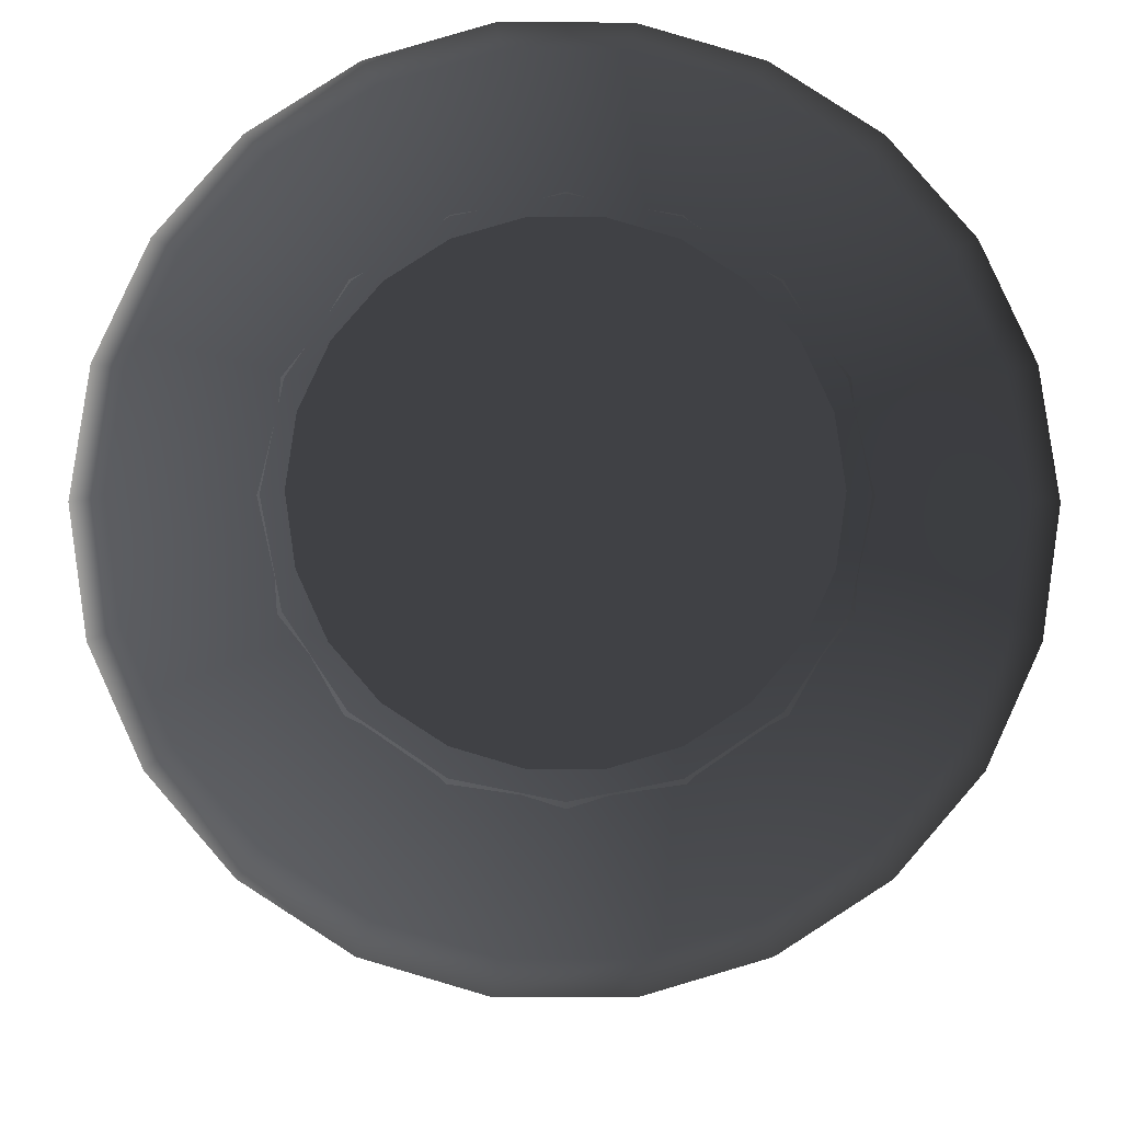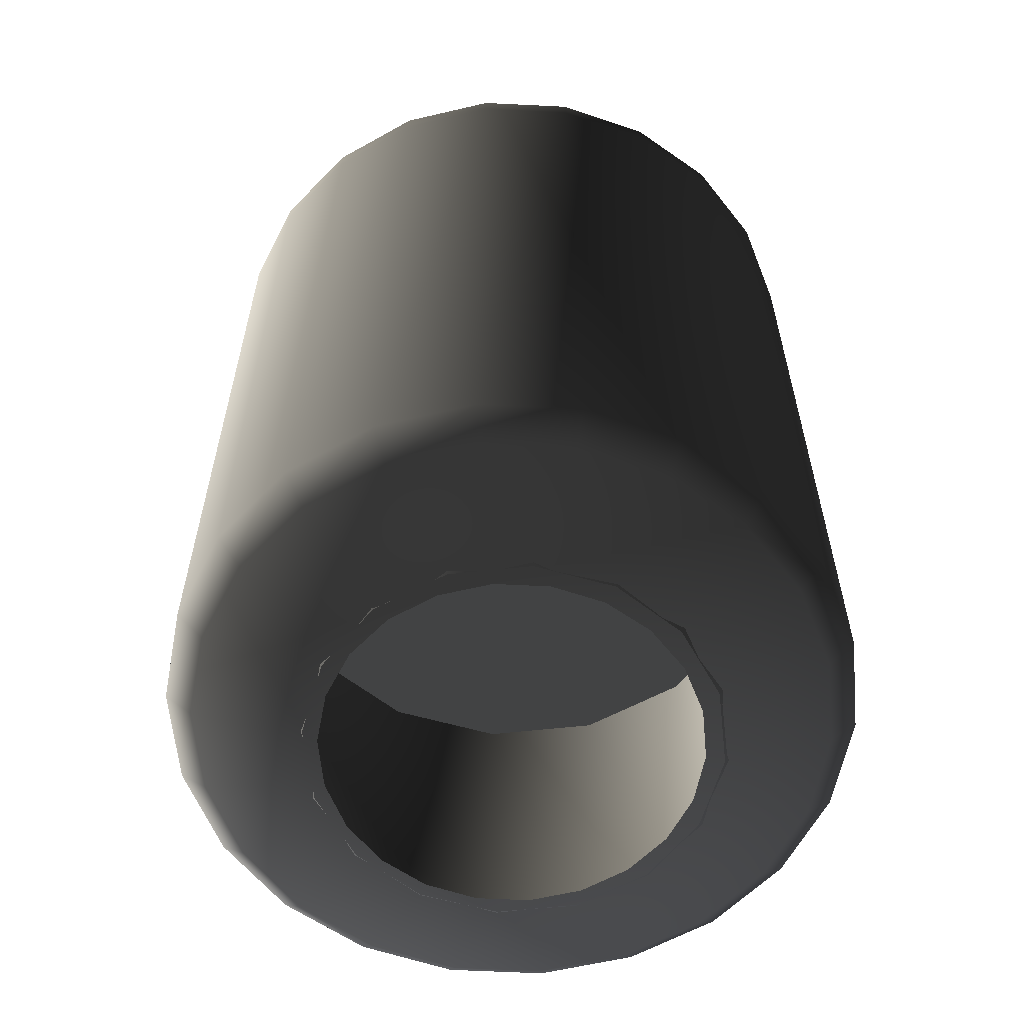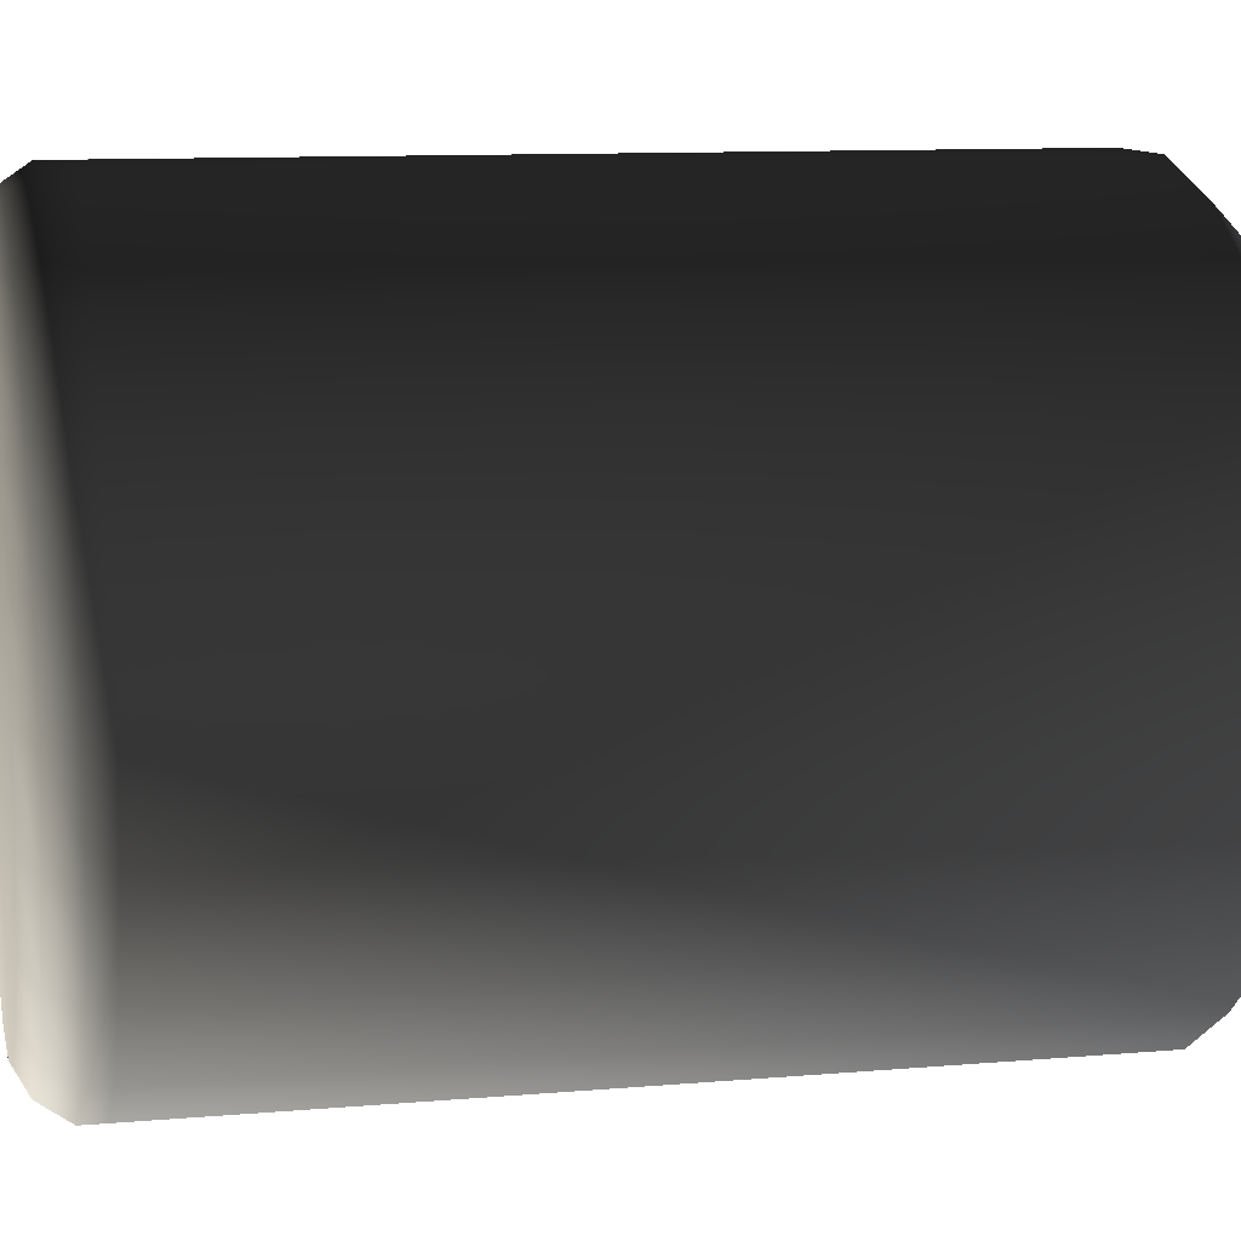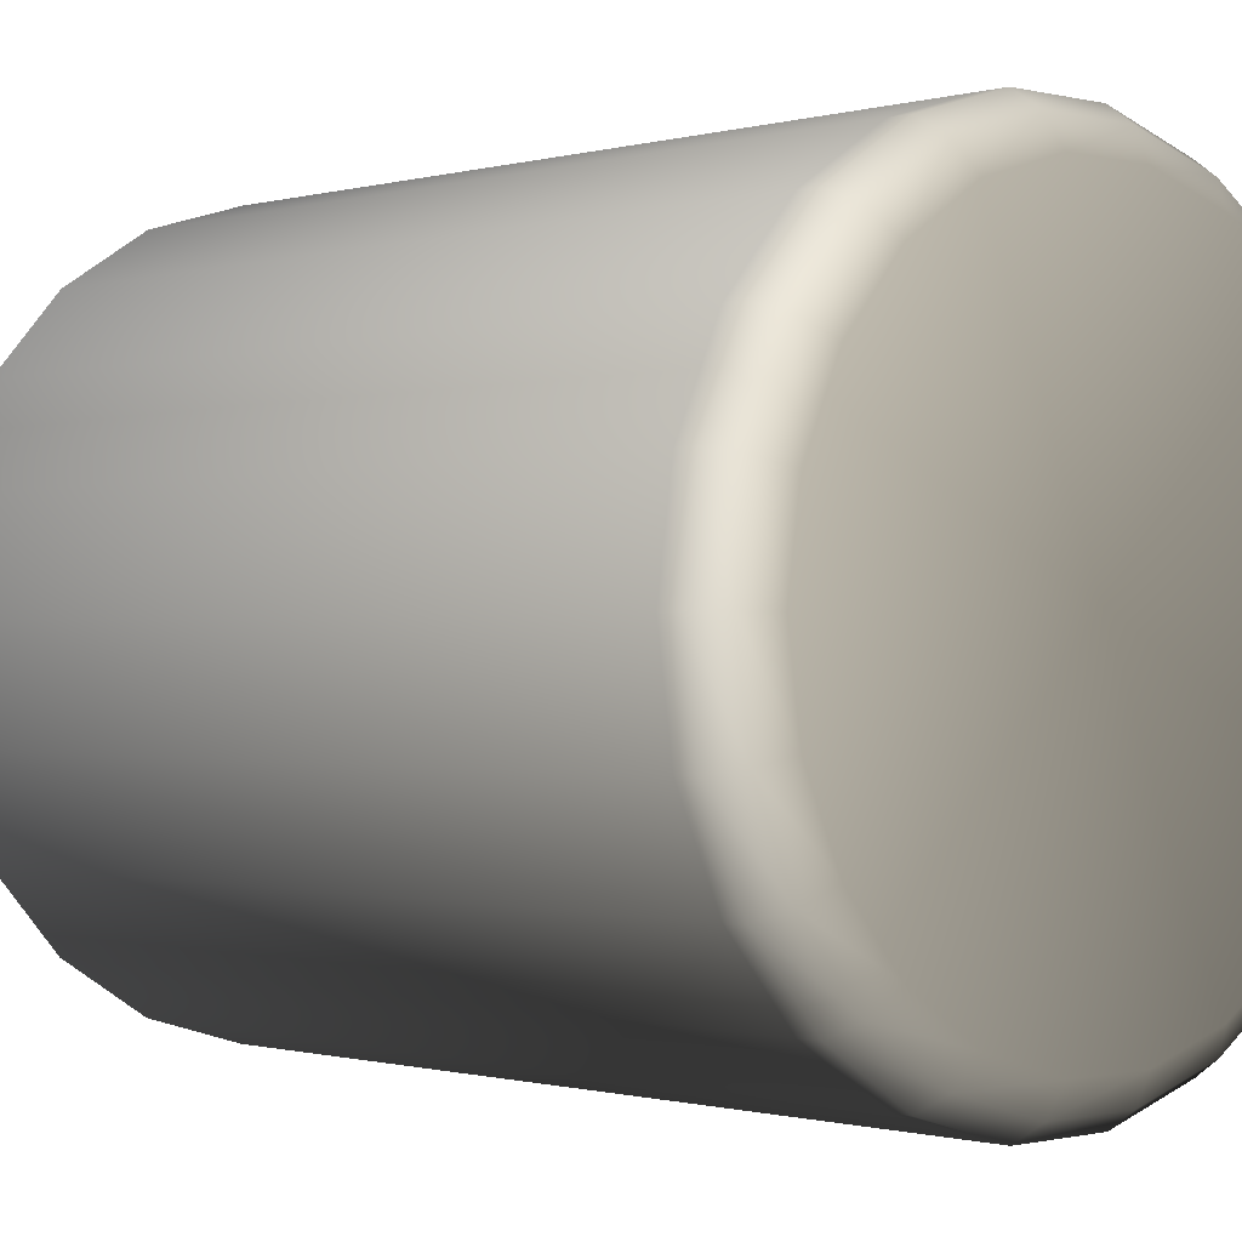
<metadata>
{"format":"obj","ext":"obj","renderer":"f3d","projection":"perspective","resolution":1024,"background":"white","views":[{"elev":-5.9,"azim":179.6,"up":"+Y"},{"elev":-60.1,"azim":-117.4,"up":"+Z"},{"elev":10.6,"azim":77.7,"up":"+Y"},{"elev":-0.6,"azim":-43.3,"up":"+Y"}]}
</metadata>
<code>
v -0.1597 0.007737 1.684
v -0.1615 0.05553 1.671
v -0.1533 0.05308 1.684
v 0.1059 0.1116 1.278
v 0.05783 0.1437 1.458
v 0.05783 0.1437 1.278
v 0.1059 0.1116 1.458
v 0.1382 0.06339 1.278
v 0.1382 0.06339 1.458
v 0.1494 0.006618 1.278
v 0.1494 0.006618 1.458
v 0.1382 -0.05021 1.278
v 0.1382 -0.05021 1.458
v 0.001003 0.155 1.458
v 0.05783 0.1437 1.278
v 0.05783 0.1437 1.458
v 0.001003 0.155 1.278
v -0.05577 0.1437 1.458
v -0.05577 0.1437 1.278
v -0.104 0.1115 1.458
v -0.104 0.1115 1.278
v -0.1361 0.06338 1.458
v -0.1361 0.06338 1.278
v -0.1474 0.006554 1.458
v -0.1361 0.06338 1.278
v -0.1361 0.06338 1.458
v -0.1474 0.006554 1.278
v -0.1361 -0.05021 1.458
v -0.1361 -0.05021 1.278
v -0.104 -0.09832 1.458
v -0.104 -0.09832 1.278
v -0.05576 -0.1305 1.458
v -0.05576 -0.1305 1.278
v 0.001067 -0.1418 1.458
v -0.05576 -0.1305 1.278
v -0.05576 -0.1305 1.458
v 0.001067 -0.1418 1.278
v 0.05784 -0.1306 1.458
v 0.05784 -0.1306 1.278
v 0.1059 -0.09832 1.458
v 0.1059 -0.09832 1.278
v 0.1382 -0.05021 1.458
v 0.1382 -0.05021 1.278
v -0.1616 -0.04002 1.27
v -0.1415 -0.08394 1.661
v -0.1415 -0.08394 1.27
v -0.1616 -0.04002 1.661
v -0.1415 -0.08394 1.671
v -0.1685 0.00776 1.27
v -0.1616 -0.04002 1.671
v -0.1685 0.00776 1.661
v -0.1615 0.05553 1.661
v -0.1615 0.05553 1.27
v -0.1415 0.09946 1.27
v -0.1685 0.00776 1.671
v -0.1415 0.09946 1.661
v -0.1099 0.1359 1.27
v -0.1532 -0.03759 1.684
v -0.1342 -0.07922 1.684
v -0.1597 0.007737 1.684
v -0.1615 0.05553 1.671
v -0.1099 0.1359 1.661
v -0.06931 0.1621 1.27
v -0.06931 0.1621 1.661
v -0.1415 0.09946 1.671
v -0.1533 0.05308 1.684
v -0.1341 0.09479 1.684
v -0.1099 0.1359 1.671
v -0.06931 0.1621 1.671
v -0.1042 0.1294 1.684
v -0.06928 -0.1465 1.27
v -0.02297 -0.1601 1.661
v -0.02297 -0.1601 1.27
v -0.06928 -0.1465 1.661
v -0.1099 -0.1205 1.27
v -0.02297 -0.1601 1.671
v -0.1099 -0.1205 1.661
v -0.1415 -0.08394 1.27
v -0.1415 -0.08394 1.661
v -0.06928 -0.1465 1.671
v -0.1099 -0.1205 1.671
v -0.1415 -0.08394 1.671
v -0.06563 -0.1386 1.684
v -0.02173 -0.1515 1.684
v 0.02412 -0.1516 1.684
v 0.1639 -0.04002 1.27
v 0.1708 0.007751 1.661
v 0.1708 0.007751 1.27
v 0.1639 -0.04002 1.661
v 0.1438 -0.08395 1.27
v 0.1438 -0.08395 1.661
v 0.1122 -0.1204 1.27
v 0.1639 -0.04002 1.671
v 0.1122 -0.1204 1.661
v 0.07165 -0.1465 1.27
v 0.1438 -0.08395 1.671
v 0.07165 -0.1465 1.661
v 0.02533 -0.1601 1.27
v 0.1556 -0.03757 1.684
v 0.1621 0.007774 1.684
v 0.1366 -0.07919 1.684
v 0.1122 -0.1204 1.671
v 0.1065 -0.1138 1.684
v 0.07165 -0.1465 1.671
v 0.06808 -0.1386 1.684
v 0.02533 -0.1601 1.661
v -0.02297 -0.1601 1.27
v -0.02297 -0.1601 1.661
v 0.02533 -0.1601 1.671
v 0.02412 -0.1516 1.684
v -0.02297 -0.1601 1.671
v 0.1122 0.136 1.27
v 0.07162 0.162 1.661
v 0.07162 0.162 1.27
v 0.1122 0.136 1.661
v 0.07162 0.162 1.671
v 0.1439 0.09946 1.27
v 0.1122 0.136 1.671
v 0.1439 0.09946 1.661
v 0.1639 0.05553 1.27
v 0.1439 0.09946 1.671
v 0.1066 0.1294 1.684
v 0.1365 0.09473 1.684
v 0.1639 0.05553 1.661
v 0.1708 0.007751 1.27
v 0.1708 0.007751 1.661
v 0.1639 0.05553 1.671
v 0.1556 0.0531 1.684
v 0.1708 0.007751 1.671
v 0.1639 -0.04002 1.661
v 0.02531 0.1757 1.27
v -0.02299 0.1757 1.661
v -0.02299 0.1757 1.27
v 0.02531 0.1757 1.661
v 0.07162 0.162 1.27
v -0.02299 0.1757 1.671
v 0.07162 0.162 1.661
v 0.02531 0.1757 1.671
v -0.02169 0.1671 1.684
v 0.07162 0.162 1.671
v 0.02407 0.1671 1.684
v 0.06806 0.1542 1.684
v -0.02299 0.1757 1.27
v -0.06931 0.1621 1.661
v -0.06931 0.1621 1.27
v -0.02299 0.1757 1.661
v -0.06931 0.1621 1.671
v -0.02299 0.1757 1.671
v -0.06564 0.1541 1.684
v -0.02169 0.1671 1.684
v -0.1042 0.1294 1.684
v -0.1099 0.1359 1.671
v -0.1616 -0.04002 1.671
v -0.1342 -0.07922 1.684
v -0.1415 -0.08394 1.671
v -0.1042 -0.1139 1.684
v -0.1099 -0.1205 1.671
v -0.06563 -0.1386 1.684
v 0.1556 0.0531 1.684
v 0.1708 0.007751 1.671
v 0.1621 0.007774 1.684
v 0.1639 -0.04002 1.671
v 0.1639 -0.04002 1.661
v 0.06806 0.1542 1.684
v 0.1122 0.136 1.671
v 0.1066 0.1294 1.684
v 0.07162 0.162 1.671
v -0.1532 -0.03759 1.684
v -0.1224 -0.07165 1.692
v -0.1342 -0.07922 1.684
v -0.09502 -0.1032 1.692
v -0.1342 -0.07922 1.684
v -0.09502 -0.1032 1.692
v -0.1042 -0.1139 1.684
v -0.05982 -0.1259 1.692
v -0.06563 -0.1386 1.684
v 0.000239 0.006661 1.693
v -0.1224 -0.07165 1.692
v -0.01974 -0.1376 1.692
v -0.02173 -0.1515 1.684
v 0.02207 -0.1377 1.692
v 0.06223 -0.1258 1.692
v 0.09731 -0.1033 1.692
v -0.1398 -0.03364 1.692
v -0.1532 -0.03759 1.684
v -0.1597 0.007737 1.684
v -0.1457 0.007718 1.692
v -0.1533 0.05308 1.684
v -0.1398 0.04913 1.692
v -0.1341 0.09479 1.684
v -0.1224 0.08714 1.692
v -0.1042 0.1294 1.684
v -0.09497 0.1188 1.692
v -0.06564 0.1541 1.684
v -0.05989 0.1413 1.692
v -0.01973 0.1532 1.692
v 0.02208 0.1531 1.692
v 0.06216 0.1414 1.692
v 0.09736 0.1187 1.692
v 0.1066 0.1294 1.684
v 0.06806 0.1542 1.684
v 0.1365 0.09473 1.684
v 0.1247 0.08716 1.692
v 0.1556 0.0531 1.684
v 0.1421 0.04916 1.692
v 0.1621 0.007774 1.684
v 0.1481 0.007793 1.692
v 0.1421 -0.03362 1.692
v 0.1247 -0.07163 1.692
v 0.1065 -0.1138 1.684
v 0.1366 -0.07919 1.684
v 0.06808 -0.1386 1.684
v -0.02173 -0.1515 1.684
v 0.02207 -0.1377 1.692
v 0.02412 -0.1516 1.684
v 0.06223 -0.1258 1.692
v 0.02412 -0.1516 1.684
v 0.06223 -0.1258 1.692
v 0.06808 -0.1386 1.684
v 0.09731 -0.1033 1.692
v 0.1421 -0.03362 1.692
v 0.1366 -0.07919 1.684
v 0.1247 -0.07163 1.692
v 0.1556 -0.03757 1.684
v 0.1481 0.007793 1.692
v 0.1621 0.007774 1.684
v 0.1421 0.04916 1.692
v 0.02208 0.1531 1.692
v 0.06806 0.1542 1.684
v 0.06216 0.1414 1.692
v 0.02407 0.1671 1.684
v -0.01973 0.1532 1.692
v -0.02169 0.1671 1.684
v -0.05989 0.1413 1.692
v -0.06564 0.1541 1.684
v -0.09497 0.1188 1.692
v 0.02333 0.1622 1.257
v -0.02299 0.1757 1.27
v -0.02101 0.1622 1.257
v 0.02531 0.1757 1.27
v 0.06603 0.1497 1.257
v 0.07162 0.162 1.27
v 0.1033 0.1257 1.257
v 0.1122 0.136 1.27
v 0.1324 0.09215 1.257
v 0.1439 0.09946 1.27
v 0.1509 0.05167 1.257
v 0.1639 0.05553 1.27
v 0.1572 0.007757 1.257
v 0.1708 0.007751 1.27
v 0.1509 -0.03618 1.257
v 0.1639 -0.04002 1.27
v 0.1324 -0.0766 1.257
v 0.1438 -0.08395 1.27
v 0.1034 -0.1102 1.257
v 0.1122 -0.1204 1.27
v 0.06598 -0.1342 1.257
v 0.07165 -0.1465 1.27
v 0.02335 -0.1467 1.257
v 0.02533 -0.1601 1.27
v -0.02099 -0.1467 1.257
v -0.02297 -0.1601 1.27
v -0.06369 -0.1342 1.257
v -0.06928 -0.1465 1.27
v -0.101 -0.1102 1.257
v -0.1099 -0.1205 1.27
v -0.1301 -0.07664 1.257
v -0.1415 -0.08394 1.27
v -0.1486 -0.03625 1.257
v -0.1616 -0.04002 1.27
v -0.1548 0.007754 1.257
v -0.1685 0.00776 1.27
v -0.1485 0.05169 1.257
v -0.1615 0.05553 1.27
v -0.1301 0.09211 1.257
v -0.1415 0.09946 1.27
v -0.101 0.1257 1.257
v -0.1099 0.1359 1.27
v -0.06364 0.1497 1.257
v -0.06931 0.1621 1.27
v -0.02101 0.1622 1.257
v -0.02299 0.1757 1.27
v 0.1494 0.006618 1.458
v 0.0009897 0.006634 1.458
v 0.1382 0.06339 1.458
v 0.1382 -0.05021 1.458
v 0.1059 0.1116 1.458
v 0.1059 -0.09832 1.458
v 0.05783 0.1437 1.458
v 0.05784 -0.1306 1.458
v 0.001003 0.155 1.458
v 0.001067 -0.1418 1.458
v -0.05577 0.1437 1.458
v -0.05576 -0.1305 1.458
v -0.104 0.1115 1.458
v -0.104 -0.09832 1.458
v -0.1361 0.06338 1.458
v -0.1361 -0.05021 1.458
v -0.1474 0.006554 1.458
v 0.1494 0.006618 1.278
v 0.09518 0.04563 1.24
v 0.1029 0.006551 1.24
v 0.1382 0.06339 1.278
v 0.1382 -0.05021 1.278
v 0.07303 0.07863 1.24
v 0.09518 -0.03245 1.24
v 0.1059 0.1116 1.278
v 0.1059 -0.09832 1.278
v 0.03998 0.1007 1.24
v 0.07307 -0.06551 1.24
v 0.05783 0.1437 1.278
v 0.05784 -0.1306 1.278
v 0.00107 0.1085 1.24
v 0.03998 -0.08756 1.24
v 0.001003 0.155 1.278
v 0.001067 -0.1418 1.278
v -0.03801 0.1007 1.24
v 0.001 -0.09531 1.24
v -0.05577 0.1437 1.278
v -0.05576 -0.1305 1.278
v -0.071 0.07868 1.24
v -0.038 -0.08756 1.24
v -0.104 0.1115 1.278
v -0.104 -0.09832 1.278
v -0.09311 0.04562 1.24
v -0.07106 -0.06545 1.24
v -0.1361 0.06338 1.278
v -0.1361 -0.05021 1.278
v -0.1009 0.006621 1.24
v -0.09311 -0.03236 1.24
v -0.1474 0.006554 1.278
v -0.1486 -0.03625 1.257
v -0.09208 0.007724 1.238
v -0.1548 0.007754 1.257
v -0.0883 -0.01853 1.238
v -0.08825 0.03399 1.238
v -0.1301 -0.07664 1.257
v -0.1485 0.05169 1.257
v -0.07721 -0.04269 1.238
v -0.07726 0.05813 1.238
v -0.101 -0.1102 1.257
v -0.1301 0.09211 1.257
v -0.05987 -0.06265 1.238
v -0.05984 0.07819 1.238
v -0.06369 -0.1342 1.257
v -0.101 0.1257 1.257
v -0.03754 -0.07705 1.238
v -0.03754 0.09254 1.238
v -0.02099 -0.1467 1.257
v -0.06364 0.1497 1.257
v -0.01206 -0.08452 1.238
v -0.0121 0.1 1.238
v 0.02335 -0.1467 1.257
v -0.02101 0.1622 1.257
v 0.01444 -0.0845 1.238
v 0.0144 0.1 1.238
v 0.06598 -0.1342 1.257
v 0.02333 0.1622 1.257
v 0.03988 -0.07703 1.238
v 0.03988 0.09256 1.238
v 0.1034 -0.1102 1.257
v 0.06603 0.1497 1.257
v 0.06218 -0.06268 1.238
v 0.06221 0.07816 1.238
v 0.1324 -0.0766 1.257
v 0.1033 0.1257 1.257
v 0.0796 -0.04262 1.238
v 0.07955 0.0581 1.238
v 0.1509 -0.03618 1.257
v 0.1324 0.09215 1.257
v 0.09059 -0.01848 1.238
v 0.09064 0.03404 1.238
v 0.1572 0.007757 1.257
v 0.1509 0.05167 1.257
v 0.09442 0.007788 1.238
g Water_Dispenser_25657_10
f 1 3 2
f 4 6 5
f 5 7 4
f 8 4 7
f 7 9 8
f 10 8 9
f 9 11 10
f 12 10 11
f 11 13 12
f 14 16 15
f 15 17 14
f 18 14 17
f 17 19 18
f 20 18 19
f 19 21 20
f 22 20 21
f 21 23 22
f 24 26 25
f 25 27 24
f 28 24 27
f 27 29 28
f 30 28 29
f 29 31 30
f 32 30 31
f 31 33 32
f 34 36 35
f 35 37 34
f 38 34 37
f 37 39 38
f 40 38 39
f 39 41 40
f 42 40 41
f 41 43 42
f 44 46 45
f 45 47 44
f 47 45 48
f 49 44 47
f 48 50 47
f 47 51 49
f 51 47 50
f 49 51 52
f 52 53 49
f 54 53 52
f 50 55 51
f 52 51 55
f 52 56 54
f 57 54 56
f 55 50 58
f 59 58 50
f 58 60 55
f 61 55 60
f 55 61 52
f 56 52 61
f 56 62 57
f 63 57 62
f 62 64 63
f 61 65 56
f 62 56 65
f 65 61 66
f 66 67 65
f 64 62 68
f 65 68 62
f 68 65 67
f 68 69 64
f 67 70 68
f 71 73 72
f 72 74 71
f 75 71 74
f 74 72 76
f 74 77 75
f 78 75 77
f 77 79 78
f 76 80 74
f 77 74 80
f 79 77 81
f 80 81 77
f 81 82 79
f 81 80 83
f 84 83 80
f 80 76 84
f 85 84 76
f 86 88 87
f 87 89 86
f 90 86 89
f 89 91 90
f 92 90 91
f 91 89 93
f 91 94 92
f 95 92 94
f 93 96 91
f 94 91 96
f 94 97 95
f 98 95 97
f 96 93 99
f 100 99 93
f 99 101 96
f 96 102 94
f 102 96 101
f 97 94 102
f 101 103 102
f 104 102 103
f 102 104 97
f 103 105 104
f 97 106 98
f 106 97 104
f 107 98 106
f 106 108 107
f 109 104 105
f 104 109 106
f 108 106 109
f 105 110 109
f 109 111 108
f 111 109 110
f 112 114 113
f 113 115 112
f 115 113 116
f 117 112 115
f 116 118 115
f 115 119 117
f 119 115 118
f 120 117 119
f 118 121 119
f 121 118 122
f 122 123 121
f 119 124 120
f 124 119 121
f 125 120 124
f 124 126 125
f 127 121 123
f 121 127 124
f 126 124 127
f 123 128 127
f 129 127 128
f 127 129 126
f 130 126 129
f 131 133 132
f 132 134 131
f 135 131 134
f 134 132 136
f 134 137 135
f 136 138 134
f 137 134 138
f 138 136 139
f 138 140 137
f 139 141 138
f 140 138 141
f 141 142 140
f 143 145 144
f 144 146 143
f 146 144 147
f 147 148 146
f 148 147 149
f 149 150 148
f 151 149 147
f 147 152 151
f 153 155 154
f 156 154 155
f 155 157 156
f 158 156 157
f 159 161 160
f 162 160 161
f 160 162 163
f 164 166 165
f 165 167 164
f 168 170 169
f 171 169 170
f 172 174 173
f 175 173 174
f 174 176 175
f 173 175 177
f 178 173 177
f 179 175 176
f 175 179 177
f 176 180 179
f 181 179 180
f 179 181 177
f 181 182 177
f 182 183 177
f 184 178 177
f 178 184 185
f 186 185 184
f 184 187 186
f 187 184 177
f 188 186 187
f 187 189 188
f 189 187 177
f 190 188 189
f 189 191 190
f 191 189 177
f 192 190 191
f 191 193 192
f 193 191 177
f 194 192 193
f 195 193 177
f 196 195 177
f 197 196 177
f 198 197 177
f 199 198 177
f 198 199 200
f 200 201 198
f 202 200 199
f 199 203 202
f 203 199 177
f 204 202 203
f 203 205 204
f 205 203 177
f 206 204 205
f 207 205 177
f 208 207 177
f 209 208 177
f 183 209 177
f 209 183 210
f 210 211 209
f 212 210 183
f 213 215 214
f 216 214 215
f 217 219 218
f 220 218 219
f 221 223 222
f 222 224 221
f 225 221 224
f 224 226 225
f 227 225 226
f 228 230 229
f 229 231 228
f 232 228 231
f 231 233 232
f 234 232 233
f 233 235 234
f 236 234 235
f 237 239 238
f 238 240 237
f 241 237 240
f 240 242 241
f 243 241 242
f 242 244 243
f 245 243 244
f 244 246 245
f 247 245 246
f 246 248 247
f 249 247 248
f 248 250 249
f 251 249 250
f 250 252 251
f 253 251 252
f 252 254 253
f 255 253 254
f 254 256 255
f 257 255 256
f 256 258 257
f 259 257 258
f 258 260 259
f 261 259 260
f 260 262 261
f 263 261 262
f 262 264 263
f 265 263 264
f 264 266 265
f 267 265 266
f 266 268 267
f 269 267 268
f 268 270 269
f 271 269 270
f 270 272 271
f 273 271 272
f 272 274 273
f 275 273 274
f 274 276 275
f 277 275 276
f 276 278 277
f 279 277 278
f 278 280 279
f 281 279 280
f 280 282 281
f 283 285 284
f 286 283 284
f 285 287 284
f 288 286 284
f 287 289 284
f 290 288 284
f 289 291 284
f 292 290 284
f 291 293 284
f 294 292 284
f 293 295 284
f 296 294 284
f 295 297 284
f 298 296 284
f 297 299 284
f 299 298 284
f 300 302 301
f 301 303 300
f 302 300 304
f 303 301 305
f 304 306 302
f 305 307 303
f 306 304 308
f 307 305 309
f 308 310 306
f 309 311 307
f 310 308 312
f 311 309 313
f 312 314 310
f 313 315 311
f 314 312 316
f 315 313 317
f 316 318 314
f 317 319 315
f 318 316 320
f 319 317 321
f 320 322 318
f 321 323 319
f 322 320 324
f 323 321 325
f 324 326 322
f 325 327 323
f 326 324 328
f 327 325 329
f 328 330 326
f 329 331 327
f 330 328 331
f 331 329 330
f 332 334 333
f 333 335 332
f 336 333 334
f 337 332 335
f 334 338 336
f 335 339 337
f 340 336 338
f 341 337 339
f 338 342 340
f 339 343 341
f 344 340 342
f 345 341 343
f 342 346 344
f 343 347 345
f 348 344 346
f 349 345 347
f 346 350 348
f 347 351 349
f 352 348 350
f 353 349 351
f 350 354 352
f 351 355 353
f 356 352 354
f 357 353 355
f 354 358 356
f 355 359 357
f 360 356 358
f 361 357 359
f 358 362 360
f 359 363 361
f 364 360 362
f 365 361 363
f 362 366 364
f 363 367 365
f 368 364 366
f 369 365 367
f 366 370 368
f 367 371 369
f 372 368 370
f 373 369 371
f 370 374 372
f 371 375 373
f 375 372 374
f 374 373 375

</code>
